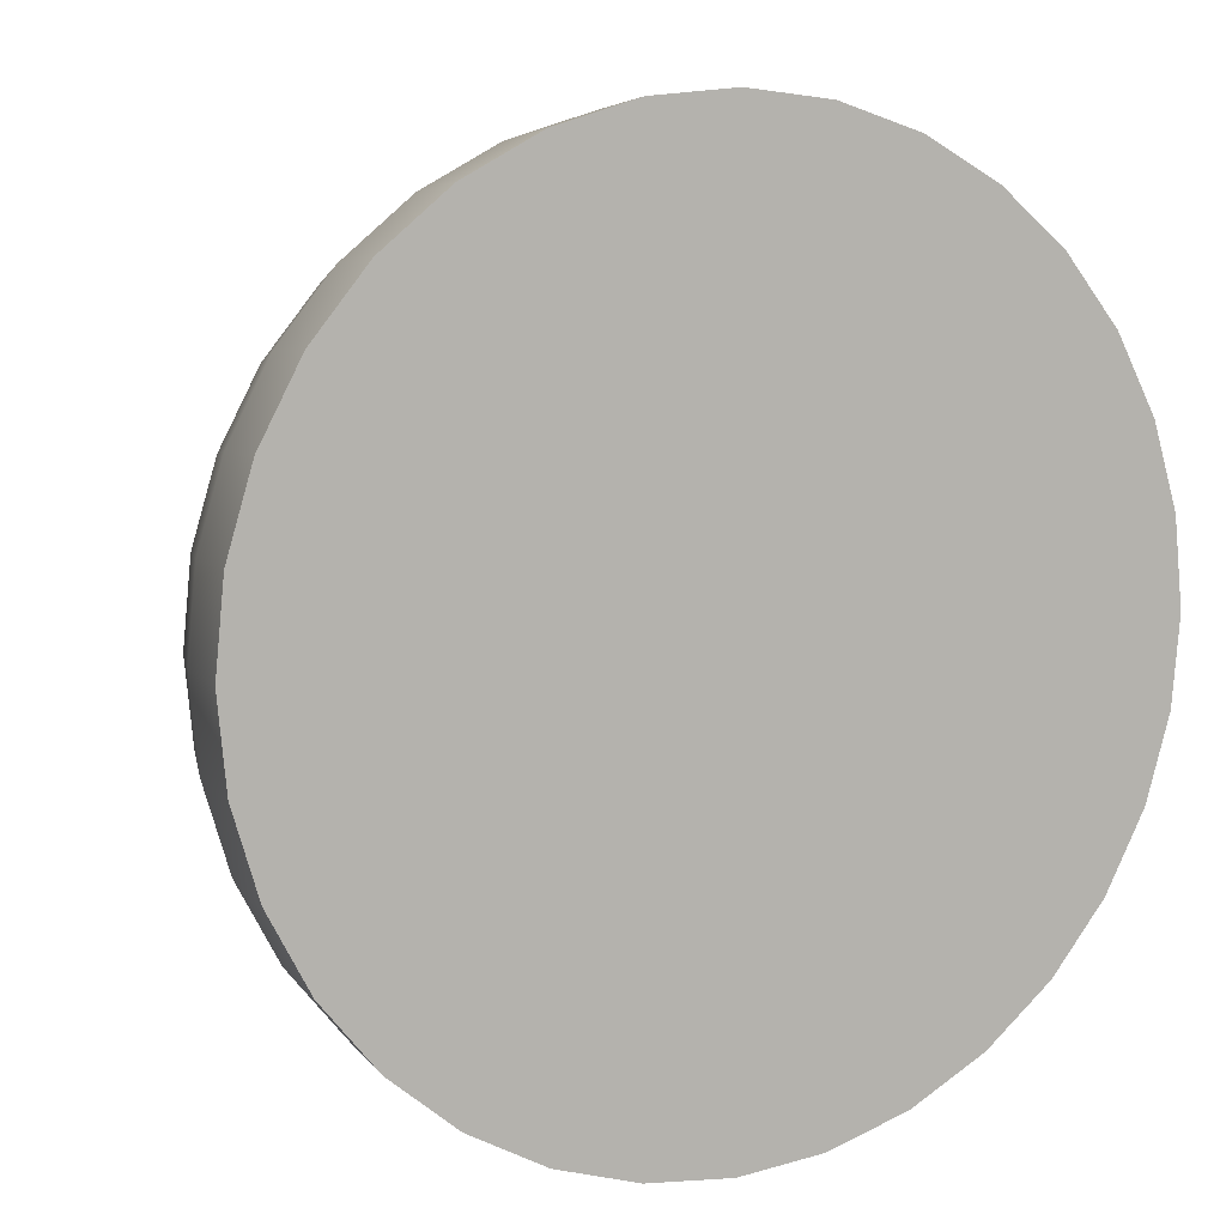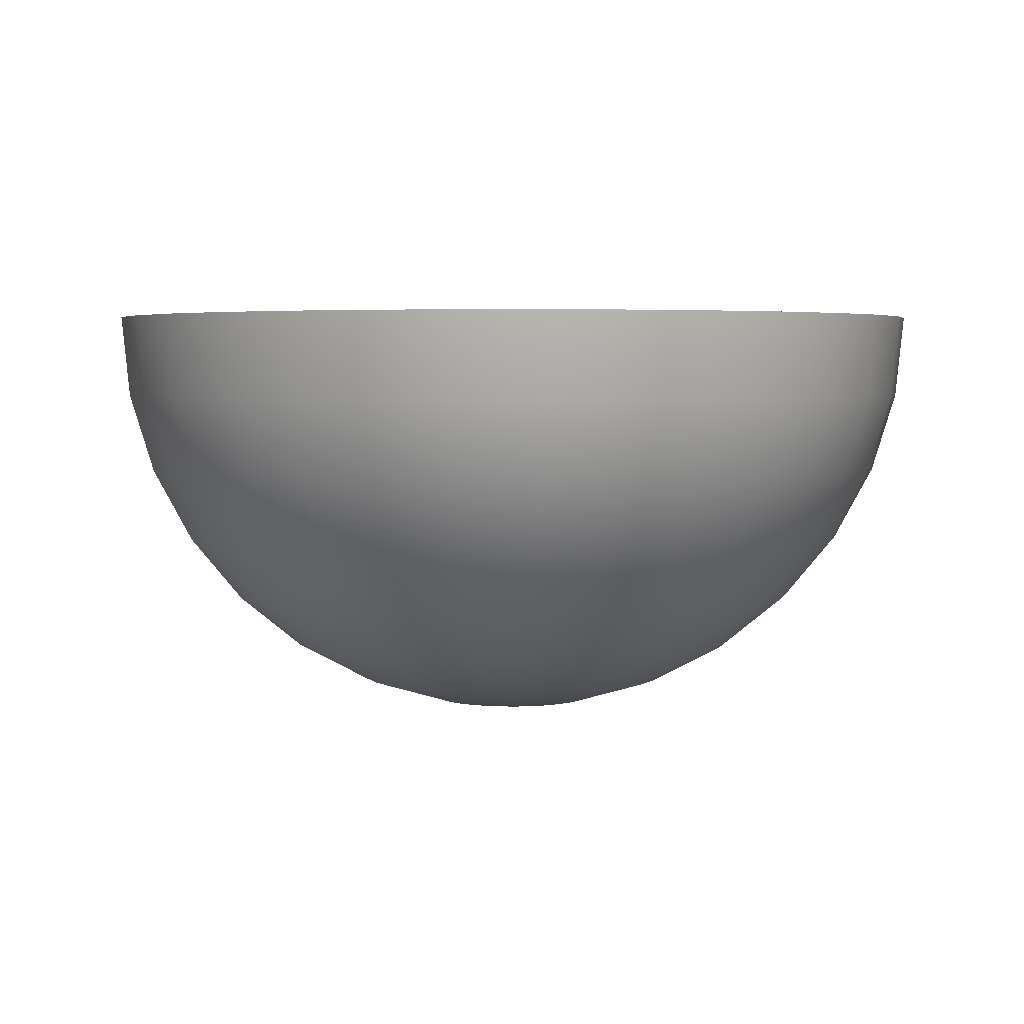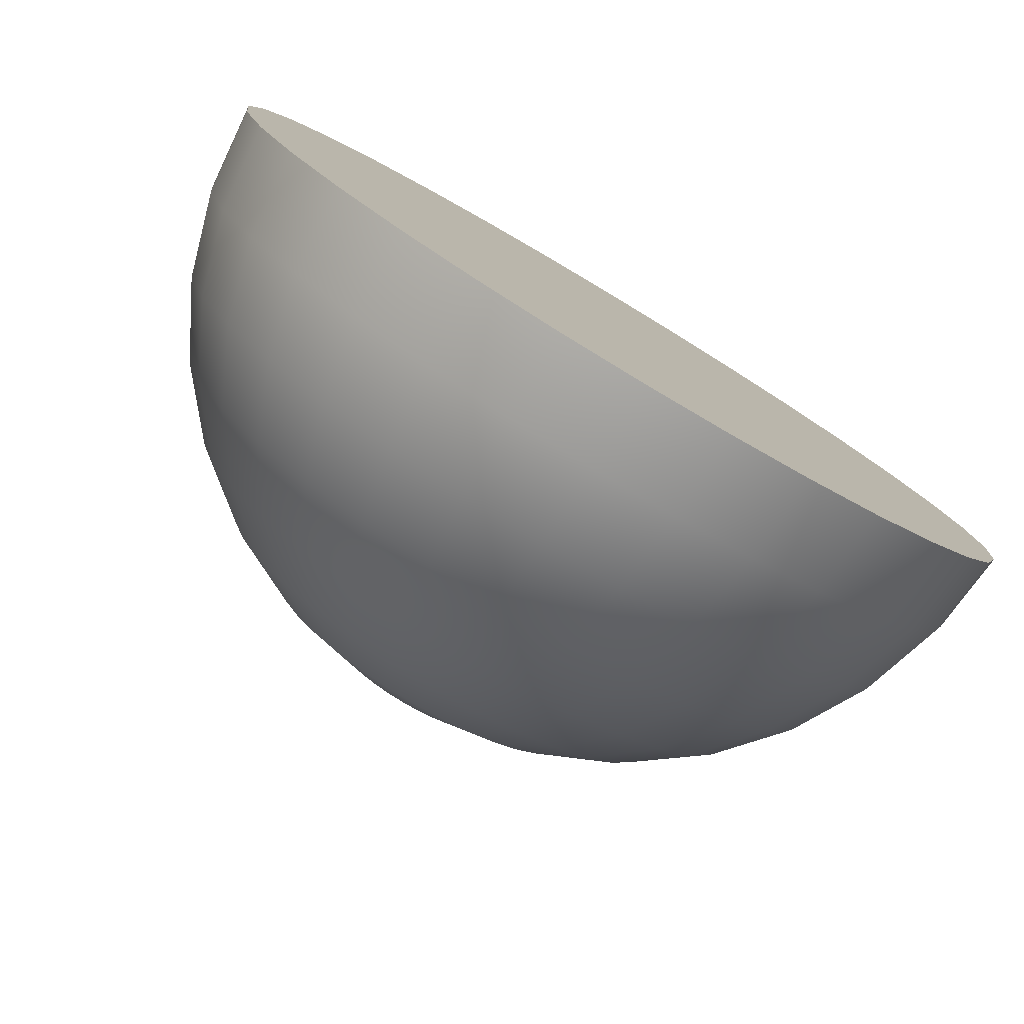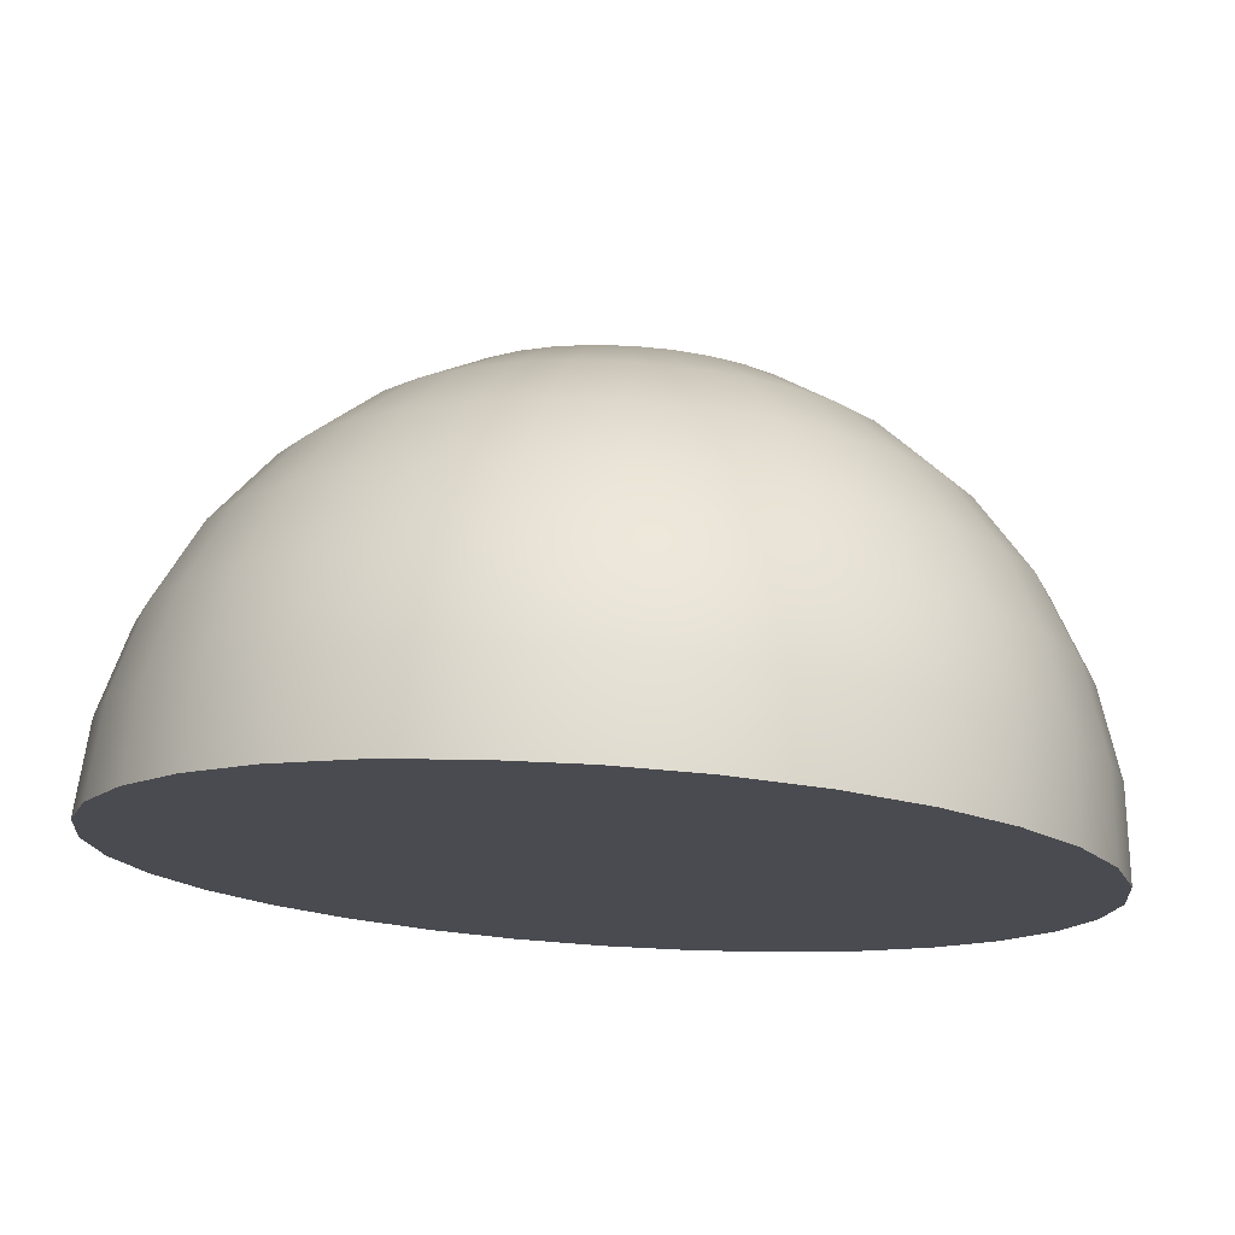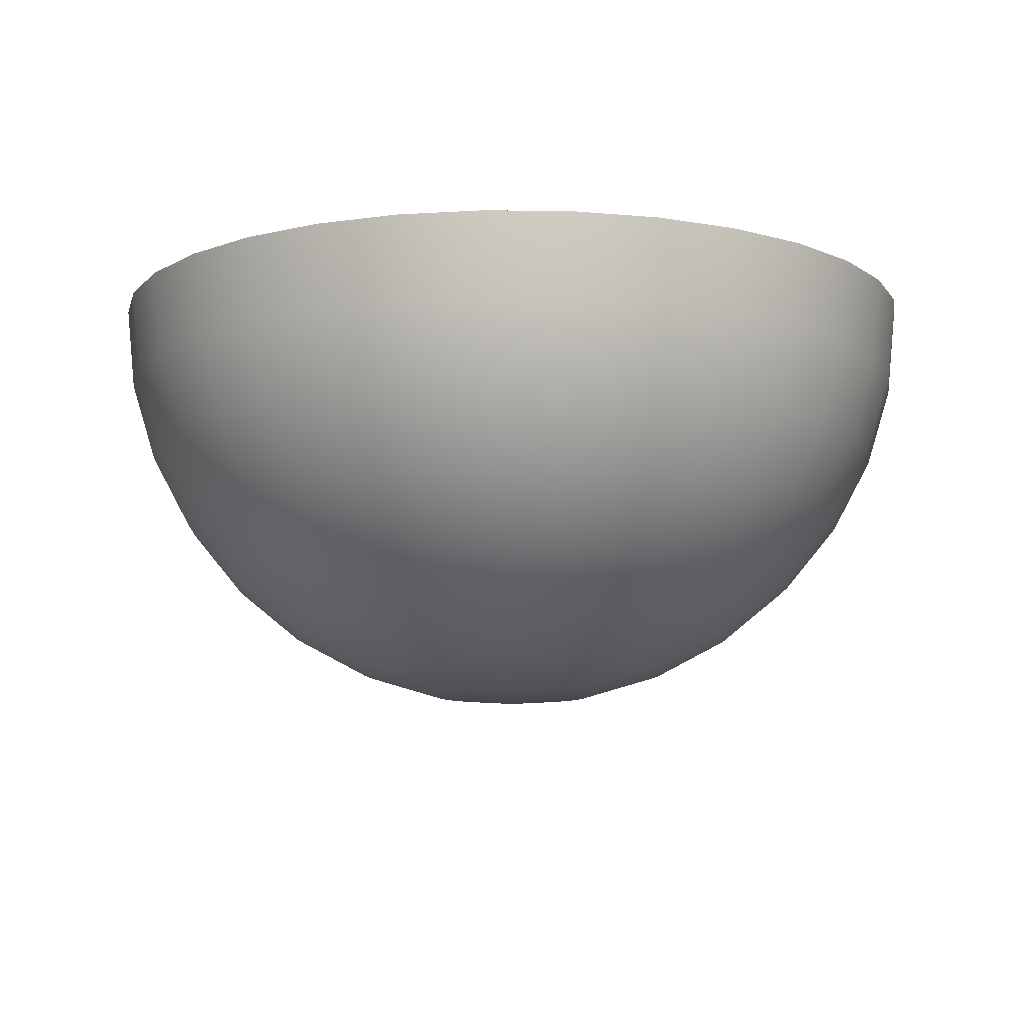
<metadata>
{"format":"obj","ext":"obj","renderer":"f3d","projection":"perspective","resolution":1024,"background":"white","views":[{"elev":7.8,"azim":-27.2,"up":"+Y"},{"elev":3.7,"azim":75.2,"up":"+Z"},{"elev":-79.8,"azim":-30.9,"up":"+Y"},{"elev":75.5,"azim":3.7,"up":"+Y"},{"elev":-9.9,"azim":149.8,"up":"+Z"}]}
</metadata>
<code>
o SharkBottom_Sphere.002
v -0.8315 0 -0.5556
v -0.7071 0 -0.7071
v -0.8155 0.1622 -0.5556
v -0.9239 0 -0.3827
v -0.8155 -0.1622 -0.5556
v -0.9061 -0.1802 -0.3827
v -0.6935 -0.1379 -0.7071
v -0.7682 -0.3182 -0.5556
v -0.8536 -0.3536 -0.3827
v -0.6533 -0.2706 -0.7071
v -0.6913 -0.4619 -0.5556
v -0.7682 -0.5133 -0.3827
v -0.5879 -0.3928 -0.7071
v -0.5879 -0.5879 -0.5556
v -0.6533 -0.6533 -0.3827
v -0.5 -0.5 -0.7071
v -0.4619 -0.6913 -0.5556
v -0.5133 -0.7682 -0.3827
v -0.3928 -0.5879 -0.7071
v -0.3182 -0.7682 -0.5556
v -0.3536 -0.8536 -0.3827
v -0.2706 -0.6533 -0.7071
v -0.1622 -0.8155 -0.5556
v -0.1802 -0.9061 -0.3827
v -0.1379 -0.6935 -0.7071
v 0 -0.8315 -0.5556
v -0 -0.9239 -0.3827
v 0 -0.7071 -0.7071
v 0.1622 -0.8155 -0.5556
v 0.1802 -0.9061 -0.3827
v 0.1379 -0.6935 -0.7071
v 0.3182 -0.7682 -0.5556
v 0.3536 -0.8536 -0.3827
v 0.2706 -0.6533 -0.7071
v 0.4619 -0.6913 -0.5556
v 0.5133 -0.7682 -0.3827
v 0.3928 -0.5879 -0.7071
v 0.5879 -0.5879 -0.5556
v 0.6533 -0.6533 -0.3827
v 0.5 -0.5 -0.7071
v 0.6913 -0.4619 -0.5556
v 0.7682 -0.5133 -0.3827
v 0.5879 -0.3928 -0.7071
v 0.7682 -0.3182 -0.5556
v 0.8536 -0.3536 -0.3827
v 0.6533 -0.2706 -0.7071
v 0.8155 -0.1622 -0.5556
v 0.9061 -0.1802 -0.3827
v 0.6935 -0.1379 -0.7071
v 0.8315 -0 -0.5556
v 0.9239 -0 -0.3827
v 0.7071 0 -0.7071
v 0.8155 0.1622 -0.5556
v 0.9061 0.1802 -0.3827
v 0.6935 0.1379 -0.7071
v 0.7682 0.3182 -0.5556
v 0.8536 0.3536 -0.3827
v 0.6533 0.2706 -0.7071
v 0.6913 0.4619 -0.5556
v 0.7682 0.5133 -0.3827
v 0.5879 0.3928 -0.7071
v 0.5879 0.5879 -0.5556
v 0.6533 0.6533 -0.3827
v 0.5 0.5 -0.7071
v 0.4619 0.6913 -0.5556
v 0.5133 0.7682 -0.3827
v 0.3928 0.5879 -0.7071
v 0.3182 0.7682 -0.5556
v 0.3536 0.8536 -0.3827
v 0.2706 0.6533 -0.7071
v 0.1622 0.8155 -0.5556
v 0.1802 0.9061 -0.3827
v 0.1379 0.6935 -0.7071
v 0 0.8315 -0.5556
v 0 0.9239 -0.3827
v 0 0.7071 -0.7071
v -0.1622 0.8155 -0.5556
v -0.1802 0.9061 -0.3827
v -0.1379 0.6935 -0.7071
v -0.3182 0.7682 -0.5556
v -0.3536 0.8536 -0.3827
v -0.2706 0.6533 -0.7071
v -0.4619 0.6913 -0.5556
v -0.5133 0.7682 -0.3827
v -0.3928 0.5879 -0.7071
v -0.5879 0.5879 -0.5556
v -0.6533 0.6533 -0.3827
v -0.5 0.5 -0.7071
v -0.6913 0.4619 -0.5556
v -0.7682 0.5133 -0.3827
v -0.5879 0.3928 -0.7071
v -0.7682 0.3182 -0.5556
v -0.8536 0.3536 -0.3827
v -0.6533 0.2706 -0.7071
v -0.5133 0.2126 -0.8315
v -0.6935 0.1379 -0.7071
v -0.5449 0.1084 -0.8315
v -0.3753 0.07466 -0.9239
v -0.5556 0 -0.8315
v -0.3827 0 -0.9239
v -0.5449 -0.1084 -0.8315
v -0.3753 -0.07466 -0.9239
v -0.5133 -0.2126 -0.8315
v -0.3536 -0.1464 -0.9239
v -0.4619 -0.3087 -0.8315
v -0.3182 -0.2126 -0.9239
v -0.3928 -0.3928 -0.8315
v -0.2706 -0.2706 -0.9239
v -0.3087 -0.4619 -0.8315
v -0.2126 -0.3182 -0.9239
v -0.2126 -0.5133 -0.8315
v -0.1464 -0.3536 -0.9239
v -0.1084 -0.5449 -0.8315
v -0.07466 -0.3753 -0.9239
v -0 -0.5556 -0.8315
v 0 -0.3827 -0.9239
v 0.1084 -0.5449 -0.8315
v 0.07466 -0.3753 -0.9239
v 0.2126 -0.5133 -0.8315
v 0.1464 -0.3536 -0.9239
v 0.3087 -0.4619 -0.8315
v 0.2126 -0.3182 -0.9239
v 0.3928 -0.3928 -0.8315
v 0.2706 -0.2706 -0.9239
v 0.4619 -0.3087 -0.8315
v 0.3182 -0.2126 -0.9239
v 0.5133 -0.2126 -0.8315
v 0.3536 -0.1464 -0.9239
v 0.5449 -0.1084 -0.8315
v 0.3753 -0.07466 -0.9239
v 0.5556 -0 -0.8315
v 0.3827 0 -0.9239
v 0.5449 0.1084 -0.8315
v 0.3753 0.07466 -0.9239
v 0.5133 0.2126 -0.8315
v 0.3536 0.1464 -0.9239
v 0.4619 0.3087 -0.8315
v 0.3182 0.2126 -0.9239
v 0.3928 0.3928 -0.8315
v 0.2706 0.2706 -0.9239
v 0.3087 0.4619 -0.8315
v 0.2126 0.3182 -0.9239
v 0.2126 0.5133 -0.8315
v 0.1464 0.3536 -0.9239
v 0.1084 0.5449 -0.8315
v 0.07466 0.3753 -0.9239
v 0 0.5556 -0.8315
v 0 0.3827 -0.9239
v -0.1084 0.5449 -0.8315
v -0.07466 0.3753 -0.9239
v -0.2126 0.5133 -0.8315
v -0.1464 0.3536 -0.9239
v -0.3087 0.4619 -0.8315
v -0.2126 0.3182 -0.9239
v -0.3928 0.3928 -0.8315
v -0.2706 0.2706 -0.9239
v -0.4619 0.3087 -0.8315
v -0.3182 0.2126 -0.9239
v -0.1622 0.1084 -0.9808
v -0.3536 0.1464 -0.9239
v -0.1802 0.07466 -0.9808
v -0.1913 0.03806 -0.9808
v 0 0 -1
v -0.1951 0 -0.9808
v -0.1379 0.1379 -0.9808
v -0.1084 0.1622 -0.9808
v -0.07466 0.1802 -0.9808
v -0.03806 0.1913 -0.9808
v 0 0.1951 -0.9808
v 0.03806 0.1913 -0.9808
v 0.07466 0.1802 -0.9808
v 0.1084 0.1622 -0.9808
v 0.1379 0.1379 -0.9808
v 0.1622 0.1084 -0.9808
v 0.1802 0.07466 -0.9808
v 0.1913 0.03806 -0.9808
v 0.1951 -0 -0.9808
v 0.1913 -0.03806 -0.9808
v 0.1802 -0.07466 -0.9808
v 0.1622 -0.1084 -0.9808
v 0.1379 -0.1379 -0.9808
v 0.1084 -0.1622 -0.9808
v 0.07466 -0.1802 -0.9808
v 0.03806 -0.1913 -0.9808
v 0 -0.1951 -0.9808
v -0.03806 -0.1913 -0.9808
v -0.07466 -0.1802 -0.9808
v -0.1084 -0.1622 -0.9808
v -0.1379 -0.1379 -0.9808
v -0.1622 -0.1084 -0.9808
v -0.1802 -0.07466 -0.9808
v -0.1913 -0.03806 -0.9808
v -0.9061 0.3753 -0.1951
v -0.9061 0.1802 -0.3827
v -0.9619 0.1913 -0.1951
v -0.9808 0.1951 -0
v -0.9808 0 -0.1951
v -1 1e-06 -0
v -0.9619 -0.1913 -0.1951
v -0.9808 -0.1951 -0
v -0.9061 -0.3753 -0.1951
v -0.9239 -0.3827 -0
v -0.8155 -0.5449 -0.1951
v -0.8315 -0.5556 -0
v -0.6935 -0.6935 -0.1951
v -0.7071 -0.7071 -0
v -0.5449 -0.8155 -0.1951
v -0.5556 -0.8315 -0
v -0.3753 -0.9061 -0.1951
v -0.3827 -0.9239 -0
v -0.1913 -0.9619 -0.1951
v -0.1951 -0.9808 -0
v -0 -0.9808 -0.1951
v -0 -1 -0
v 0.1913 -0.9619 -0.1951
v 0.1951 -0.9808 -0
v 0.3753 -0.9061 -0.1951
v 0.3827 -0.9239 -0
v 0.5449 -0.8155 -0.1951
v 0.5556 -0.8315 -0
v 0.6935 -0.6935 -0.1951
v 0.7071 -0.7071 -0
v 0.8155 -0.5449 -0.1951
v 0.8315 -0.5556 -0
v 0.9061 -0.3753 -0.1951
v 0.9239 -0.3827 -0
v 0.9619 -0.1913 -0.1951
v 0.9808 -0.1951 -0
v 0.9808 -0 -0.1951
v 1 -0 -0
v 0.9619 0.1913 -0.1951
v 0.9808 0.1951 -0
v 0.9061 0.3753 -0.1951
v 0.9239 0.3827 -0
v 0.8155 0.5449 -0.1951
v 0.8315 0.5556 -0
v 0.6935 0.6935 -0.1951
v 0.7071 0.7071 -0
v 0.5449 0.8155 -0.1951
v 0.5556 0.8315 -0
v 0.3753 0.9061 -0.1951
v 0.3827 0.9239 -0
v 0.1913 0.9619 -0.1951
v 0.1951 0.9808 -0
v 0 0.9808 -0.1951
v 0 1 -0
v -0.1913 0.9619 -0.1951
v -0.1951 0.9808 -0
v -0.3753 0.9061 -0.1951
v -0.3827 0.9239 -0
v -0.5449 0.8155 -0.1951
v -0.5556 0.8315 -0
v -0.6935 0.6935 -0.1951
v -0.7071 0.7071 -0
v -0.8155 0.5449 -0.1951
v -0.8315 0.5556 -0
v -0.9239 0.3827 -0
f 7 5 1 2
f 2 1 3 96
f 1 4 194 3
f 5 6 4 1
f 8 9 6 5
f 10 8 5 7
f 11 12 9 8
f 13 11 8 10
f 14 15 12 11
f 16 14 11 13
f 17 18 15 14
f 19 17 14 16
f 20 21 18 17
f 22 20 17 19
f 23 24 21 20
f 25 23 20 22
f 26 27 24 23
f 28 26 23 25
f 29 30 27 26
f 31 29 26 28
f 32 33 30 29
f 34 32 29 31
f 35 36 33 32
f 37 35 32 34
f 38 39 36 35
f 40 38 35 37
f 41 42 39 38
f 43 41 38 40
f 44 45 42 41
f 46 44 41 43
f 47 48 45 44
f 49 47 44 46
f 50 51 48 47
f 52 50 47 49
f 53 54 51 50
f 55 53 50 52
f 56 57 54 53
f 58 56 53 55
f 59 60 57 56
f 61 59 56 58
f 62 63 60 59
f 64 62 59 61
f 65 66 63 62
f 67 65 62 64
f 68 69 66 65
f 70 68 65 67
f 71 72 69 68
f 73 71 68 70
f 74 75 72 71
f 76 74 71 73
f 77 78 75 74
f 79 77 74 76
f 80 81 78 77
f 82 80 77 79
f 83 84 81 80
f 85 83 80 82
f 86 87 84 83
f 88 86 83 85
f 89 90 87 86
f 91 89 86 88
f 92 93 90 89
f 94 92 89 91
f 3 194 93 92
f 96 3 92 94
f 95 94 91 157
f 97 96 94 95
f 99 2 96 97
f 98 97 95 160
f 100 99 97 98
f 101 7 2 99
f 102 101 99 100
f 103 10 7 101
f 104 103 101 102
f 105 13 10 103
f 106 105 103 104
f 107 16 13 105
f 108 107 105 106
f 109 19 16 107
f 110 109 107 108
f 111 22 19 109
f 112 111 109 110
f 113 25 22 111
f 114 113 111 112
f 115 28 25 113
f 116 115 113 114
f 117 31 28 115
f 118 117 115 116
f 119 34 31 117
f 120 119 117 118
f 121 37 34 119
f 122 121 119 120
f 123 40 37 121
f 124 123 121 122
f 125 43 40 123
f 126 125 123 124
f 127 46 43 125
f 128 127 125 126
f 129 49 46 127
f 130 129 127 128
f 131 52 49 129
f 132 131 129 130
f 133 55 52 131
f 134 133 131 132
f 135 58 55 133
f 136 135 133 134
f 137 61 58 135
f 138 137 135 136
f 139 64 61 137
f 140 139 137 138
f 141 67 64 139
f 142 141 139 140
f 143 70 67 141
f 144 143 141 142
f 145 73 70 143
f 146 145 143 144
f 147 76 73 145
f 148 147 145 146
f 149 79 76 147
f 150 149 147 148
f 151 82 79 149
f 152 151 149 150
f 153 85 82 151
f 154 153 151 152
f 155 88 85 153
f 156 155 153 154
f 157 91 88 155
f 158 157 155 156
f 160 95 157 158
f 159 158 156 165
f 161 160 158 159
f 162 98 160 161
f 163 162 161
f 163 161 159
f 163 192 164
f 163 164 162
f 163 159 165
f 163 165 166
f 163 166 167
f 163 167 168
f 163 168 169
f 163 169 170
f 163 170 171
f 163 171 172
f 163 172 173
f 163 173 174
f 163 174 175
f 163 175 176
f 163 176 177
f 163 177 178
f 163 178 179
f 163 179 180
f 163 180 181
f 163 181 182
f 163 182 183
f 163 183 184
f 163 184 185
f 163 185 186
f 163 186 187
f 163 187 188
f 163 188 189
f 163 189 190
f 163 190 191
f 163 191 192
f 192 102 100 164
f 191 104 102 192
f 190 106 104 191
f 189 108 106 190
f 188 110 108 189
f 187 112 110 188
f 186 114 112 187
f 185 116 114 186
f 184 118 116 185
f 183 120 118 184
f 182 122 120 183
f 181 124 122 182
f 180 126 124 181
f 179 128 126 180
f 178 130 128 179
f 177 132 130 178
f 176 134 132 177
f 175 136 134 176
f 174 138 136 175
f 173 140 138 174
f 172 142 140 173
f 171 144 142 172
f 170 146 144 171
f 169 148 146 170
f 168 150 148 169
f 167 152 150 168
f 166 154 152 167
f 165 156 154 166
f 164 100 98 162
f 93 193 255 90
f 194 195 193 93
f 4 197 195 194
f 195 196 257 193
f 197 198 196 195
f 199 200 198 197
f 6 199 197 4
f 201 202 200 199
f 9 201 199 6
f 203 204 202 201
f 12 203 201 9
f 205 206 204 203
f 15 205 203 12
f 207 208 206 205
f 18 207 205 15
f 209 210 208 207
f 21 209 207 18
f 211 212 210 209
f 24 211 209 21
f 213 214 212 211
f 27 213 211 24
f 215 216 214 213
f 30 215 213 27
f 217 218 216 215
f 33 217 215 30
f 219 220 218 217
f 36 219 217 33
f 221 222 220 219
f 39 221 219 36
f 223 224 222 221
f 42 223 221 39
f 225 226 224 223
f 45 225 223 42
f 227 228 226 225
f 48 227 225 45
f 229 230 228 227
f 51 229 227 48
f 231 232 230 229
f 54 231 229 51
f 233 234 232 231
f 57 233 231 54
f 235 236 234 233
f 60 235 233 57
f 237 238 236 235
f 63 237 235 60
f 239 240 238 237
f 66 239 237 63
f 241 242 240 239
f 69 241 239 66
f 243 244 242 241
f 72 243 241 69
f 245 246 244 243
f 75 245 243 72
f 247 248 246 245
f 78 247 245 75
f 249 250 248 247
f 81 249 247 78
f 251 252 250 249
f 84 251 249 81
f 253 254 252 251
f 87 253 251 84
f 255 256 254 253
f 90 255 253 87
f 193 257 256 255
f 196 198 200 202 204 206 208 210 212 214 216 218 220 222 224 226 228 230 232 234 236 238 240 242 244 246 248 250 252 254 256 257

</code>
